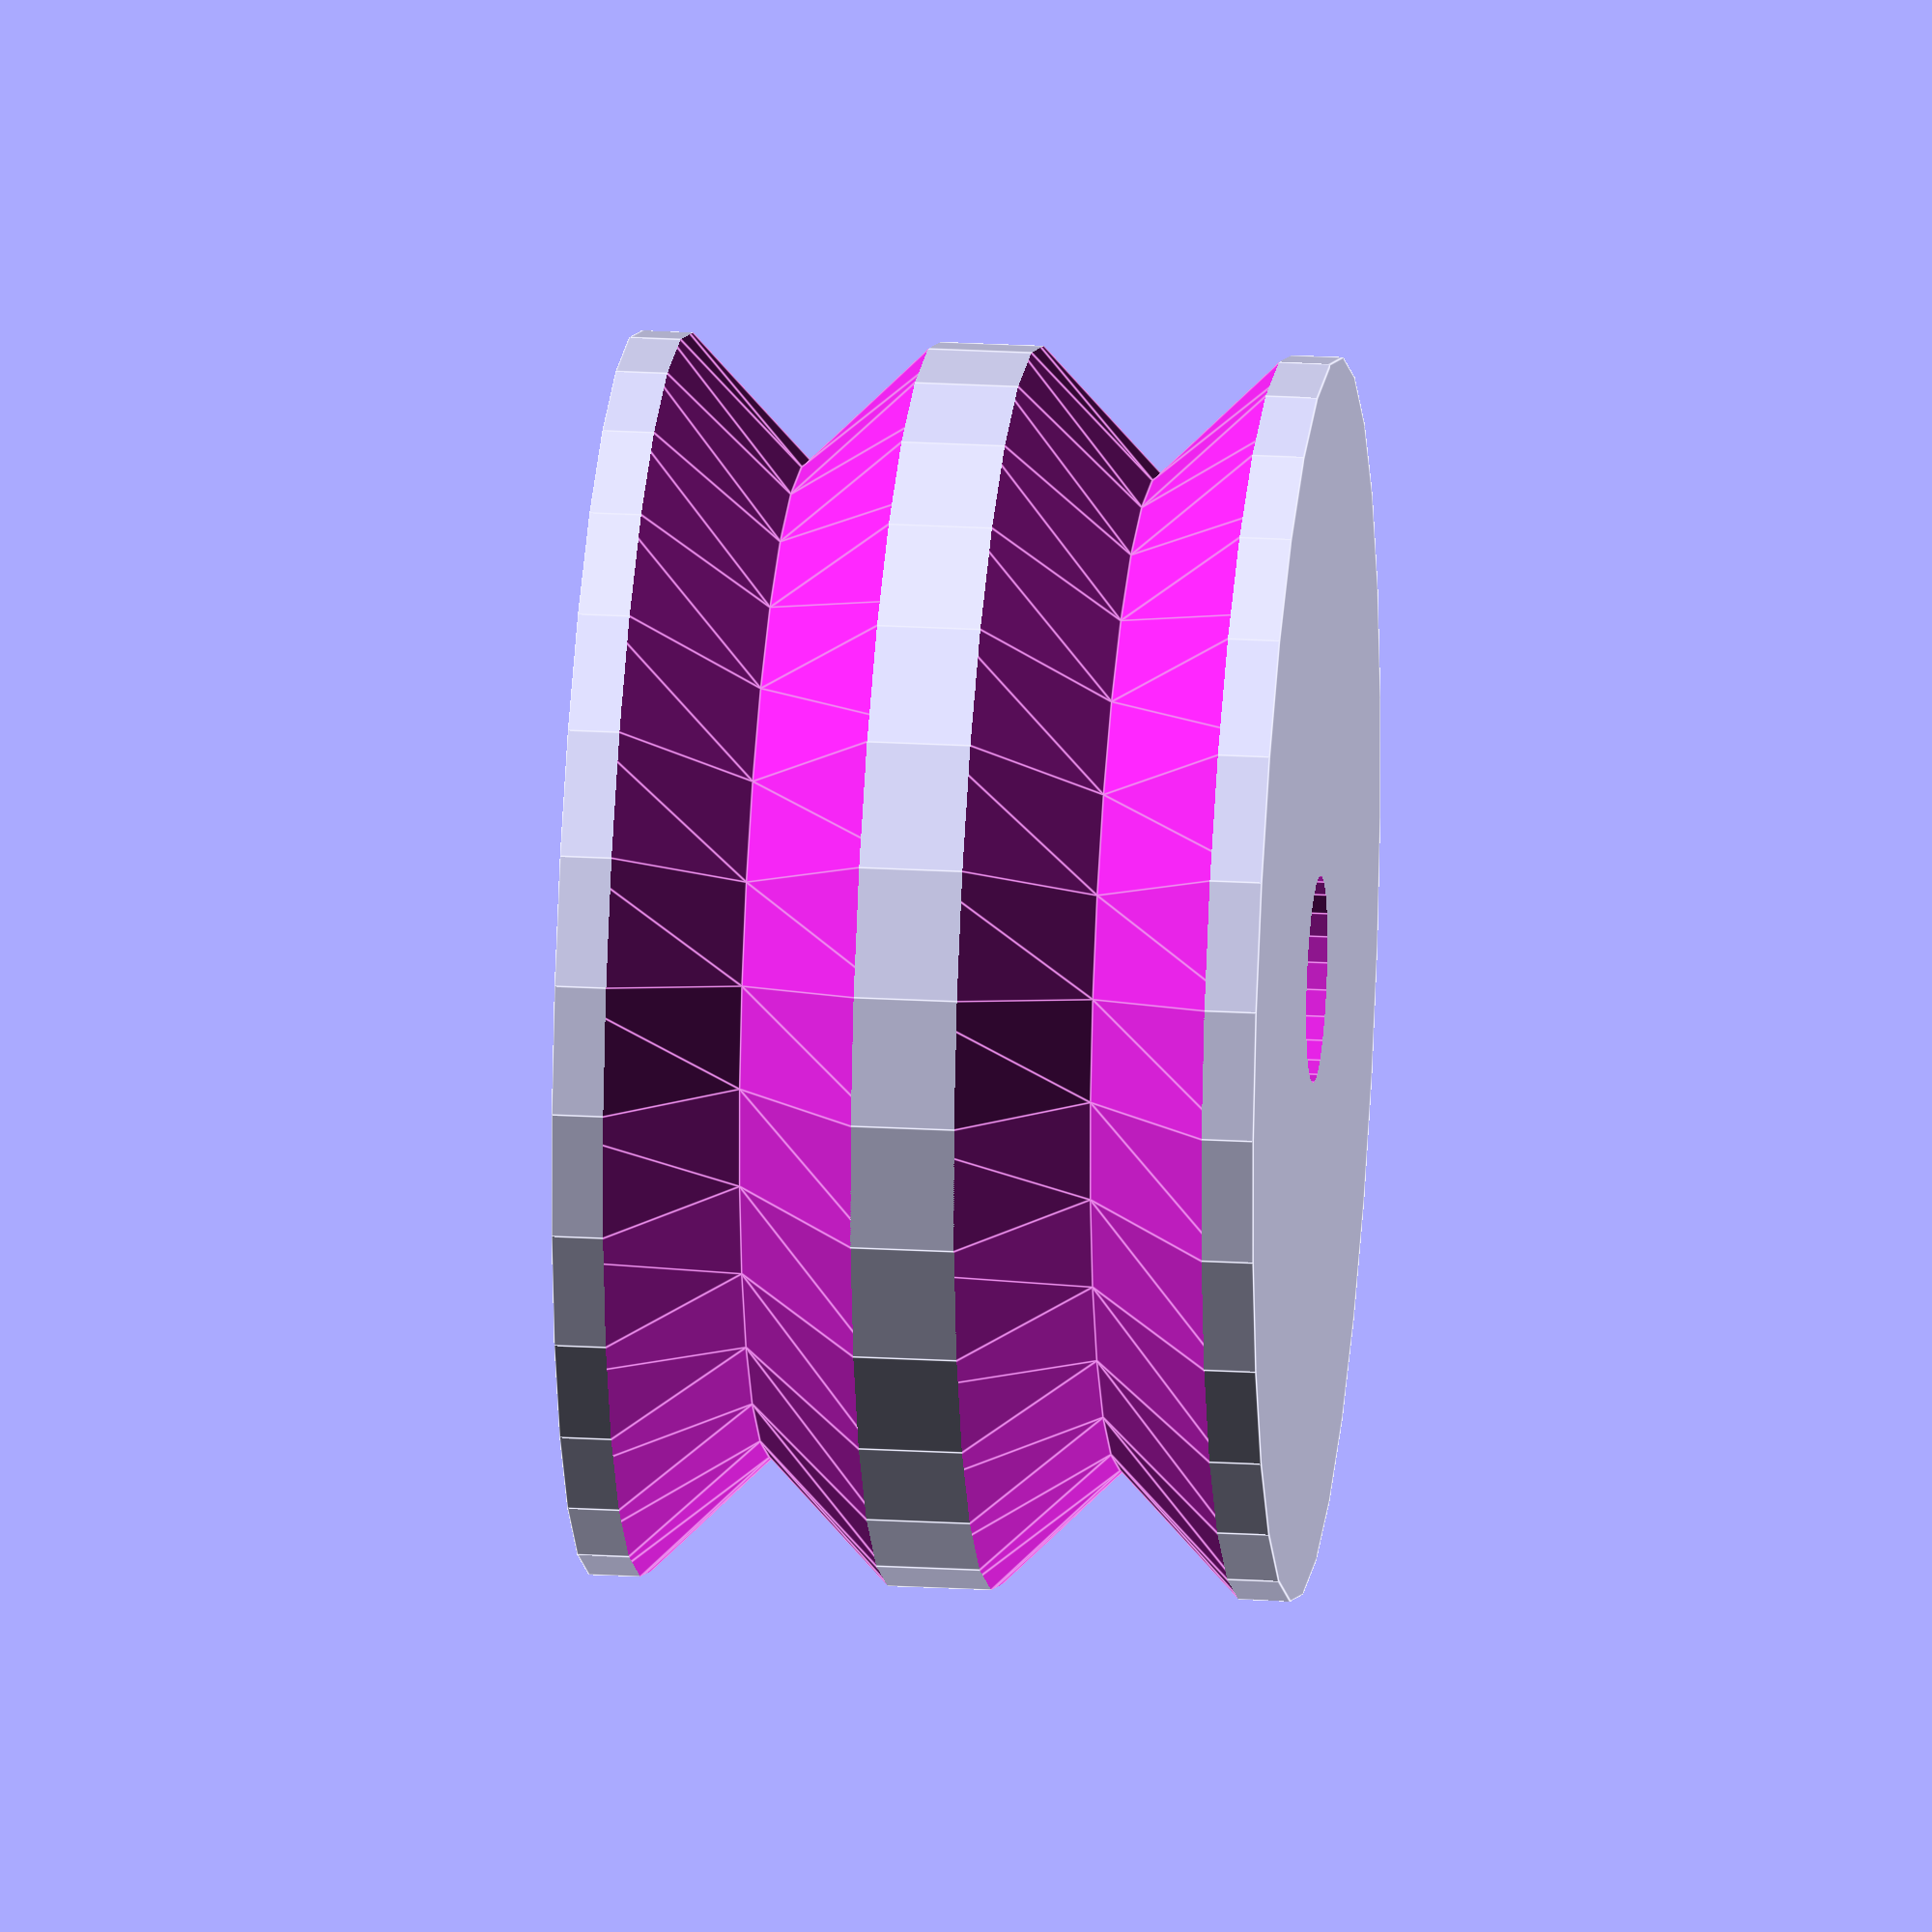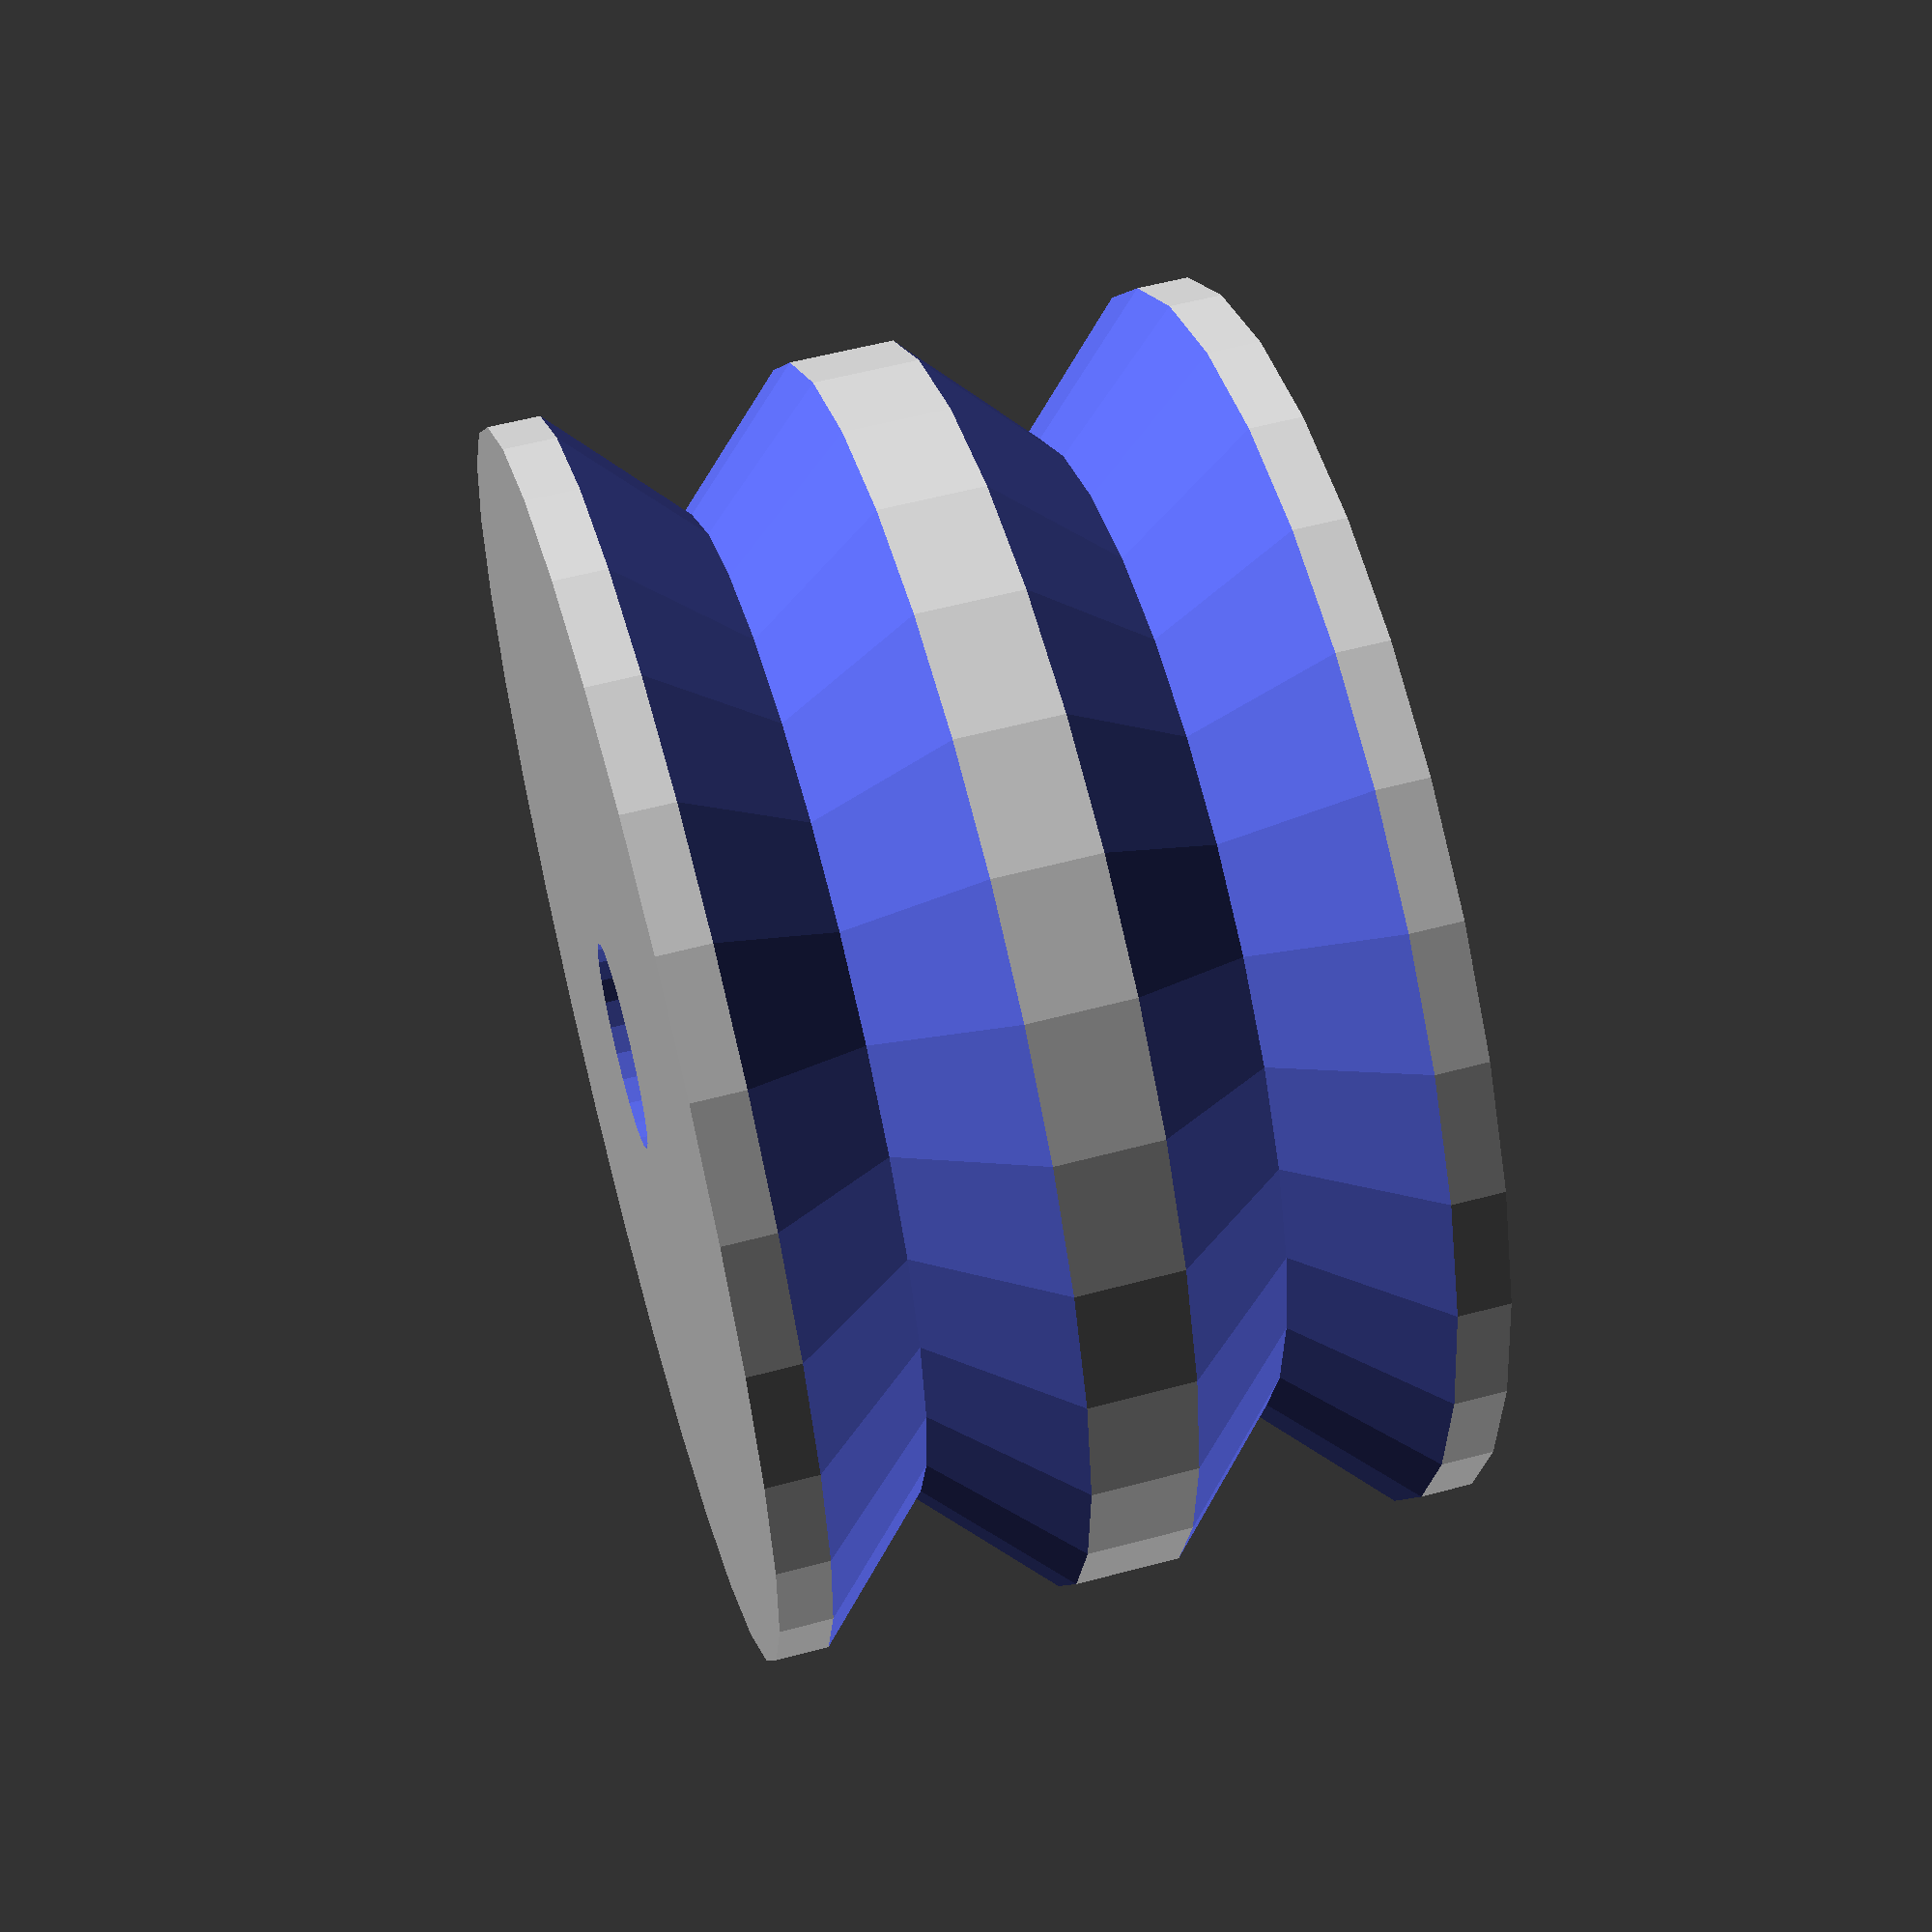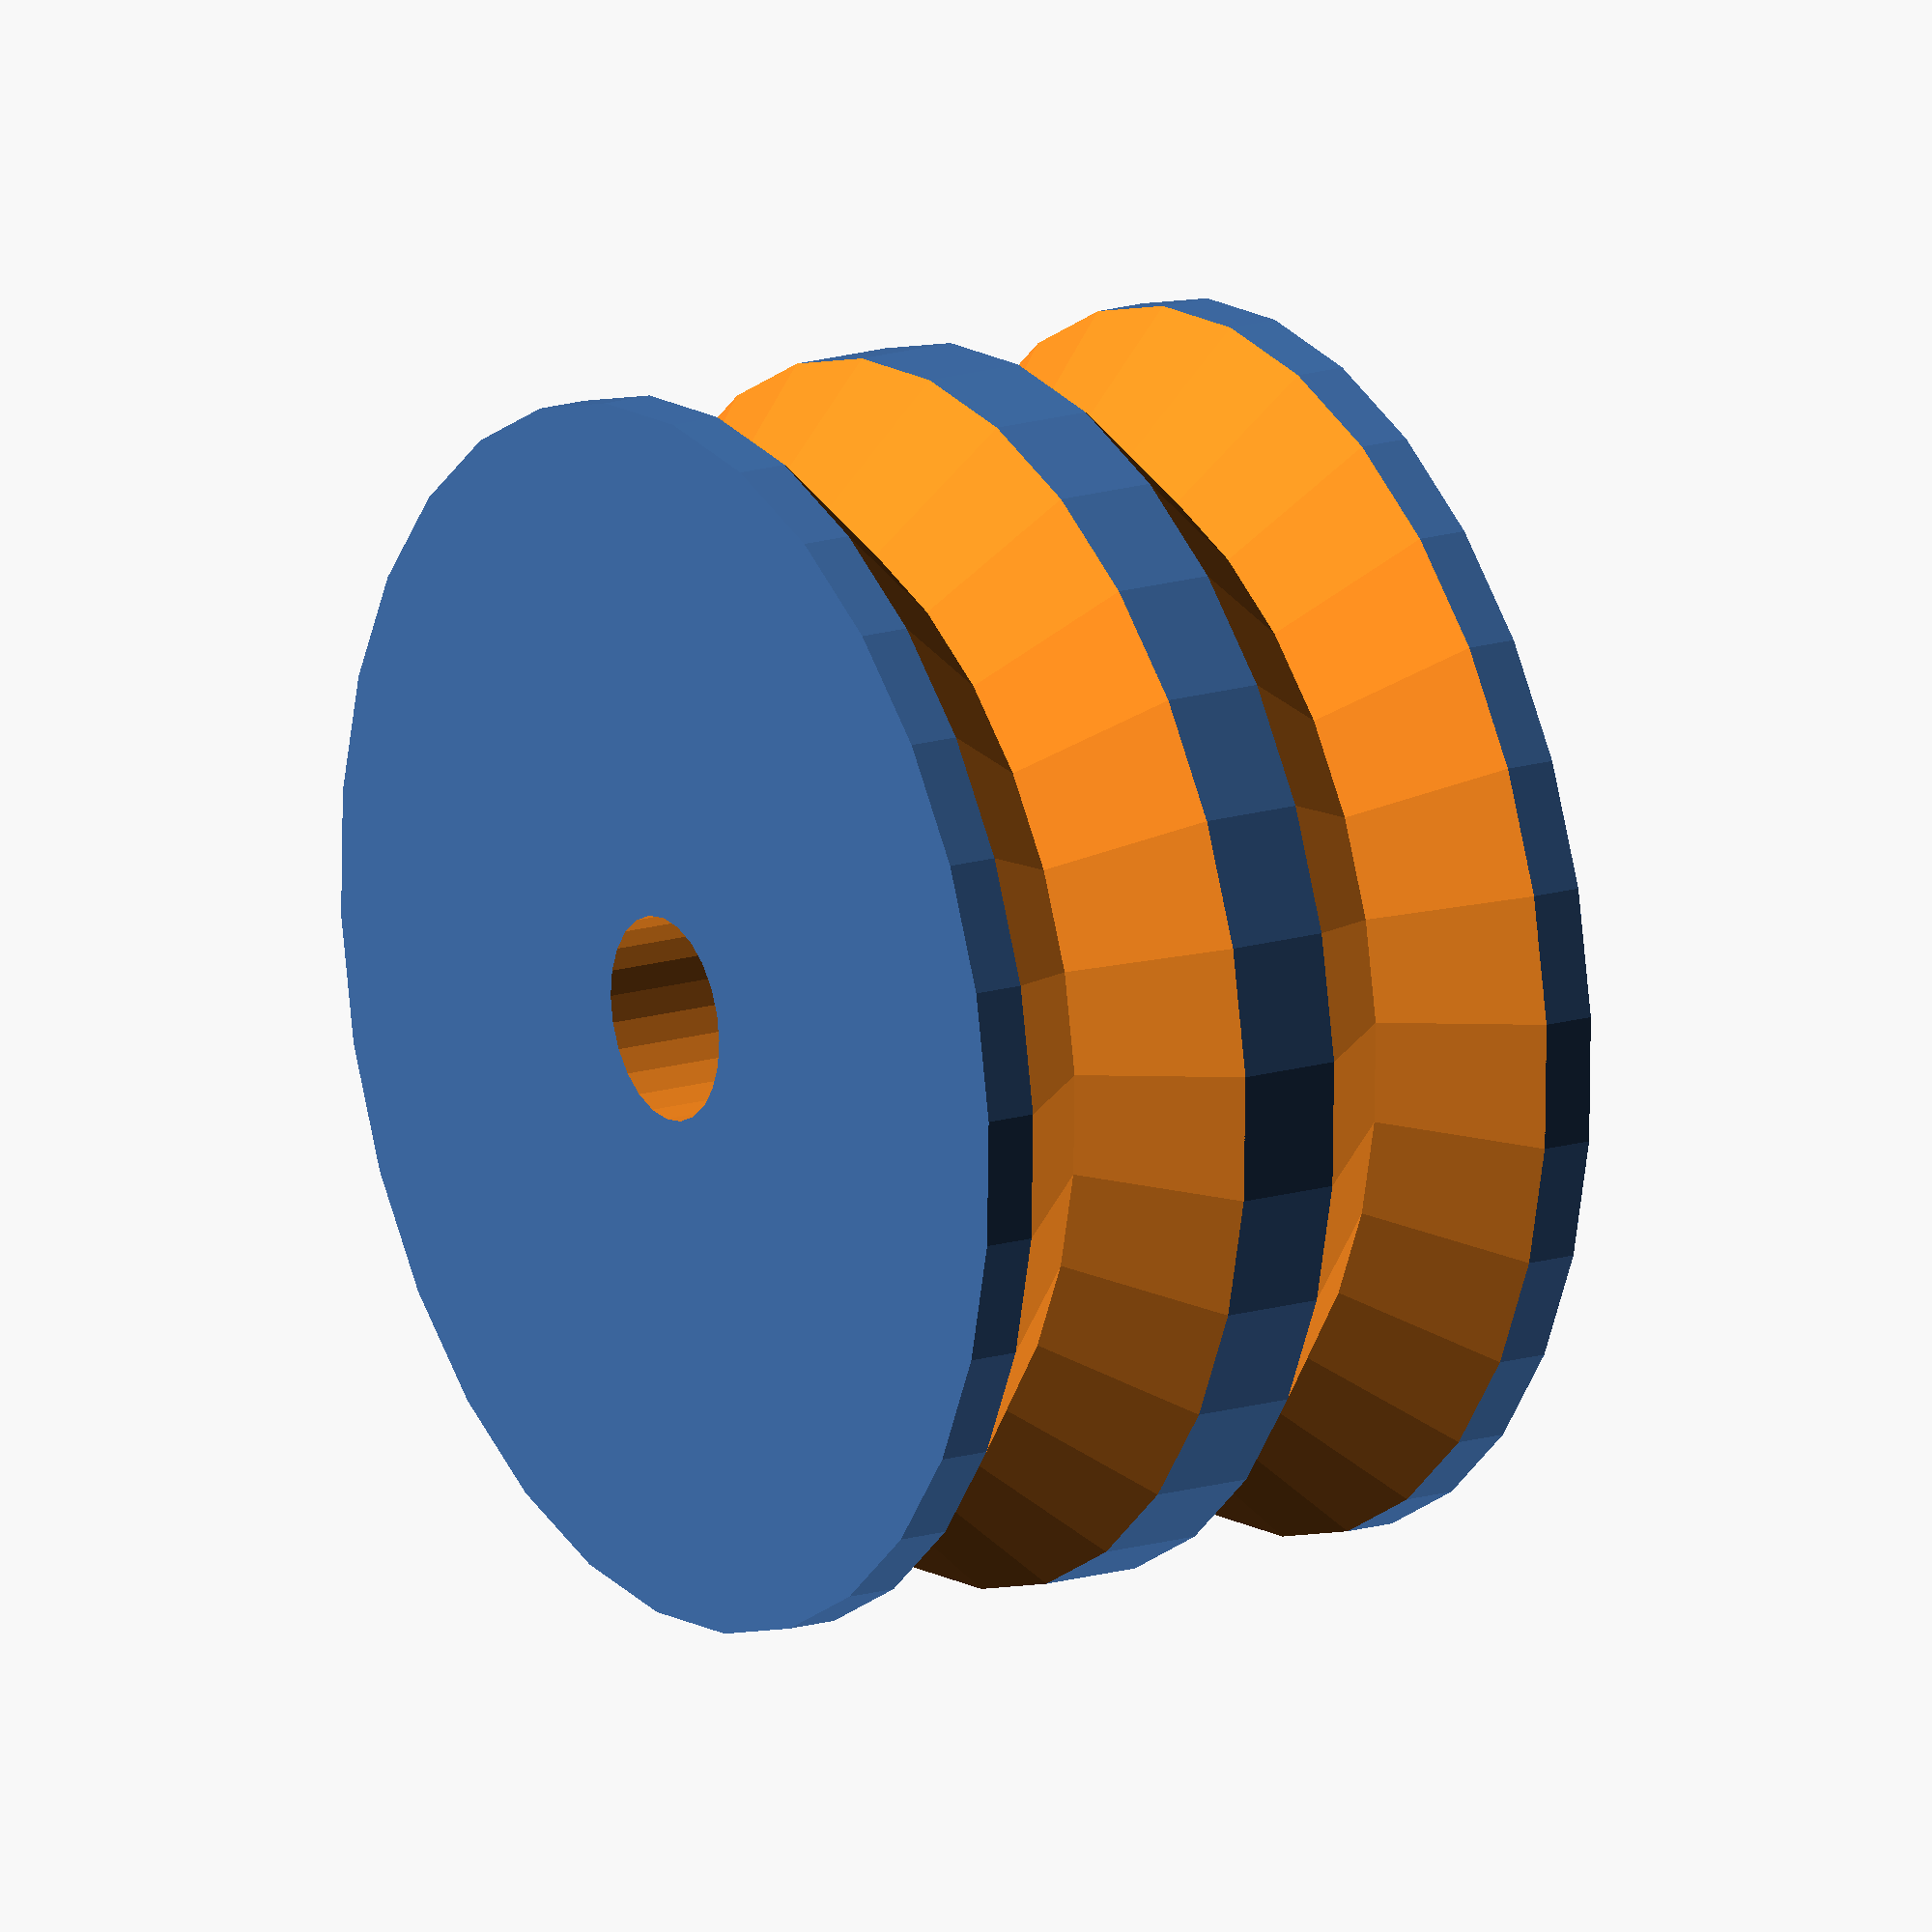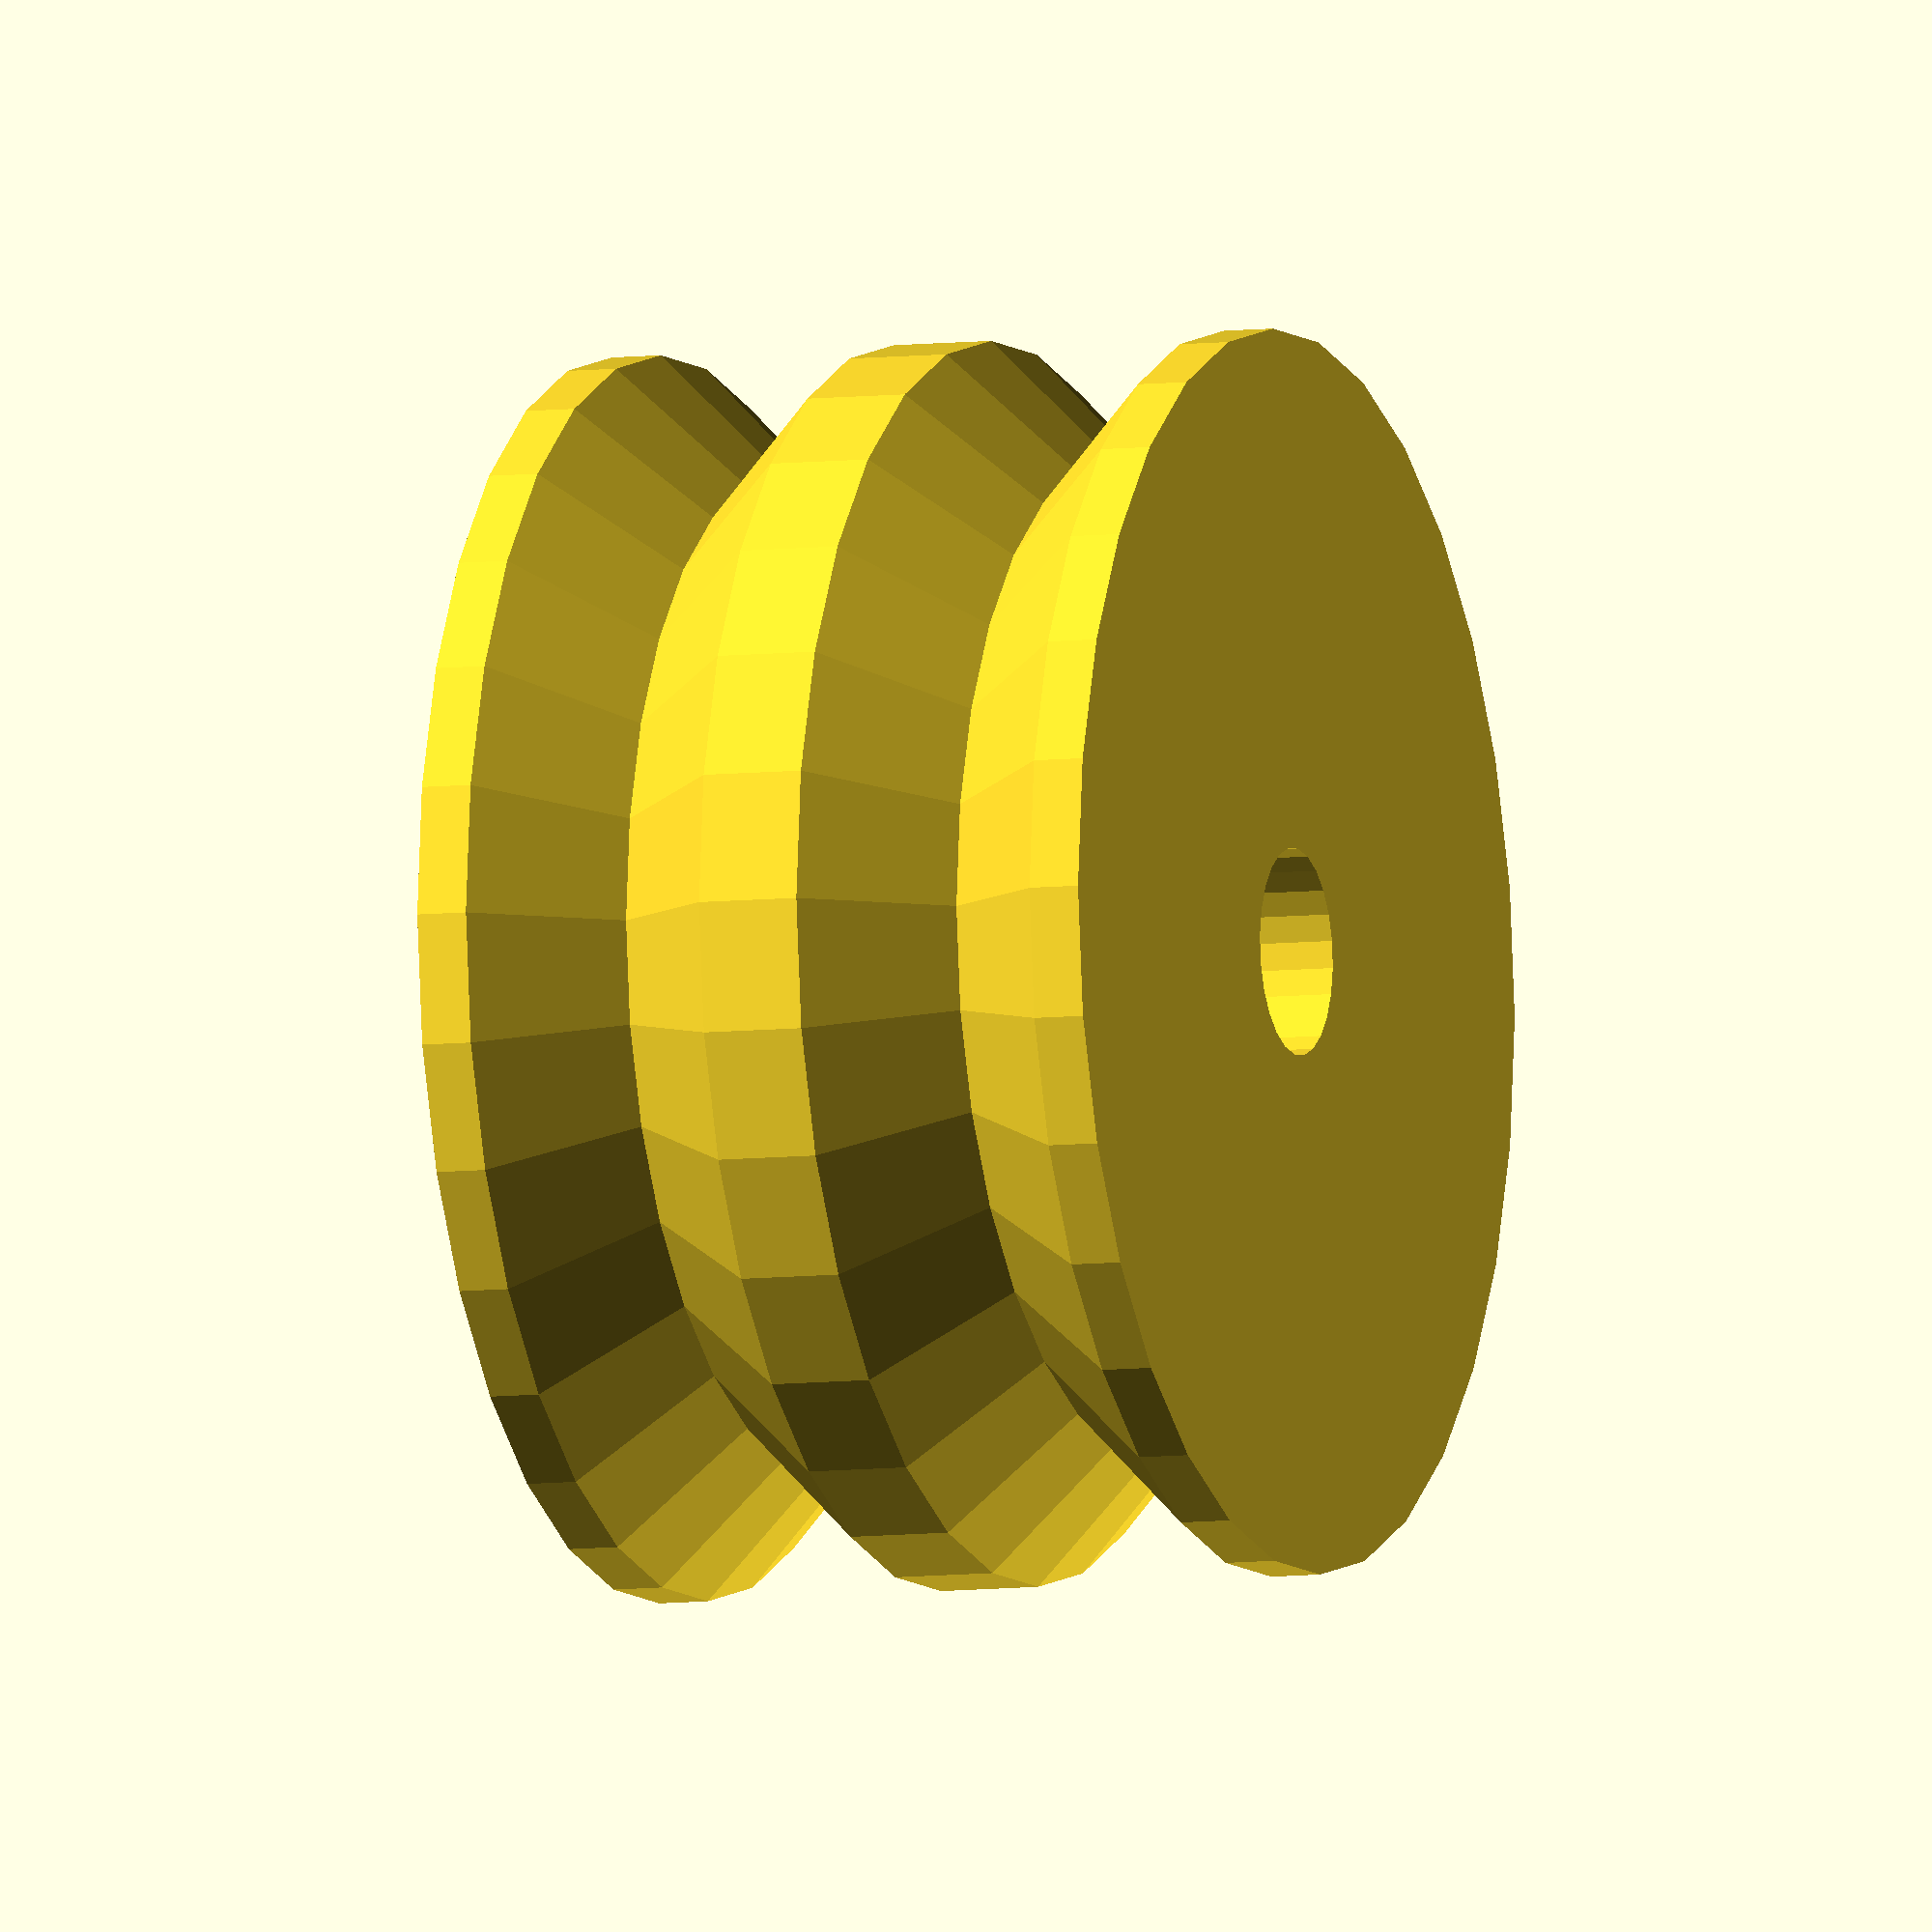
<openscad>
//hub
hub = false;
hub_z = 7;
hub_r = 8;

//shaft
shaft = "round"; //"square" "rectangle", "round", "round_cut"
shaft_a = 4.97/2;
shaft_b = 4.52/2;

//wheel
wheel_r = 15;

//grooves
grooves_num = 2;
groov_depth = 6;


//----------------------------------------------------
wheel_z = groov_depth*sqrt(2)*grooves_num;

module body() {
 total_z = hub_z + wheel_z;
 difference() {
   if(hub){
       cylinder(h=total_z,r=hub_r);
   }else{
       main_wheel();
   }
   shaft(total_z);
 }
 if(hub){
    main_wheel();
 }
}

module shaft(total_z){
  if(shaft == "square"){
    translate([-shaft_a/2,-shaft_a/2,-total_z/2]) {
      cube([shaft_a,shaft_a,total_z*2], 1);
    }
  }else if(shaft == "rectangle"){
    translate([-shaft_a/2,-shaft_b/2,-total_z/2]) {
      cube([shaft_a,shaft_b,total_z*2], 1);
    }
  }else if(shaft == "round"){
    translate([0,0,-total_z/2]) {
      cylinder_outer(total_z*2, shaft_a,24);
    }
  }else if(shaft == "round_cut"){
    translate([0,0,-total_z/2]) {
      difference() {
        cylinder_outer(total_z*2, shaft_a,24);
        translate([shaft_b,-shaft_a*2,-total_z/2]) {
          cube([shaft_a*4,shaft_a*4,total_z*2], 1);
        }
      }
    }
  }
}

module cylinder_outer(height,radius,fn){
 fudge = 1/cos(180/fn);
 cylinder(h=height,r=radius*fudge,$fn=fn);
}
module main_wheel(){
  cylinder(h=wheel_z,r=wheel_r);
}

module screws() {
  translate([0,0,wheel_z+(hub_z/2)]) 
    rotate(90,[0,1,0]) 
      translate([0,0,-15]) 
        cylinder(h=30,r=2);
}

module groove() {
 rotate_extrude(convexity = 100){ 
   for(i = [1, grooves_num]){
     translate([wheel_r+1.25, groov_depth*sqrt(2)*(i-1), 0])
       rotate(45)
         square([groov_depth,groov_depth],0); 
   }
 }
}

module no_screws() {
  difference() {
    body();
    groove();
  }
}

difference() {
  no_screws();
  screws();
}
</openscad>
<views>
elev=338.4 azim=102.4 roll=275.9 proj=o view=edges
elev=302.6 azim=163.3 roll=74.5 proj=p view=solid
elev=343.4 azim=163.4 roll=58.6 proj=o view=solid
elev=186.7 azim=252.2 roll=69.5 proj=o view=wireframe
</views>
